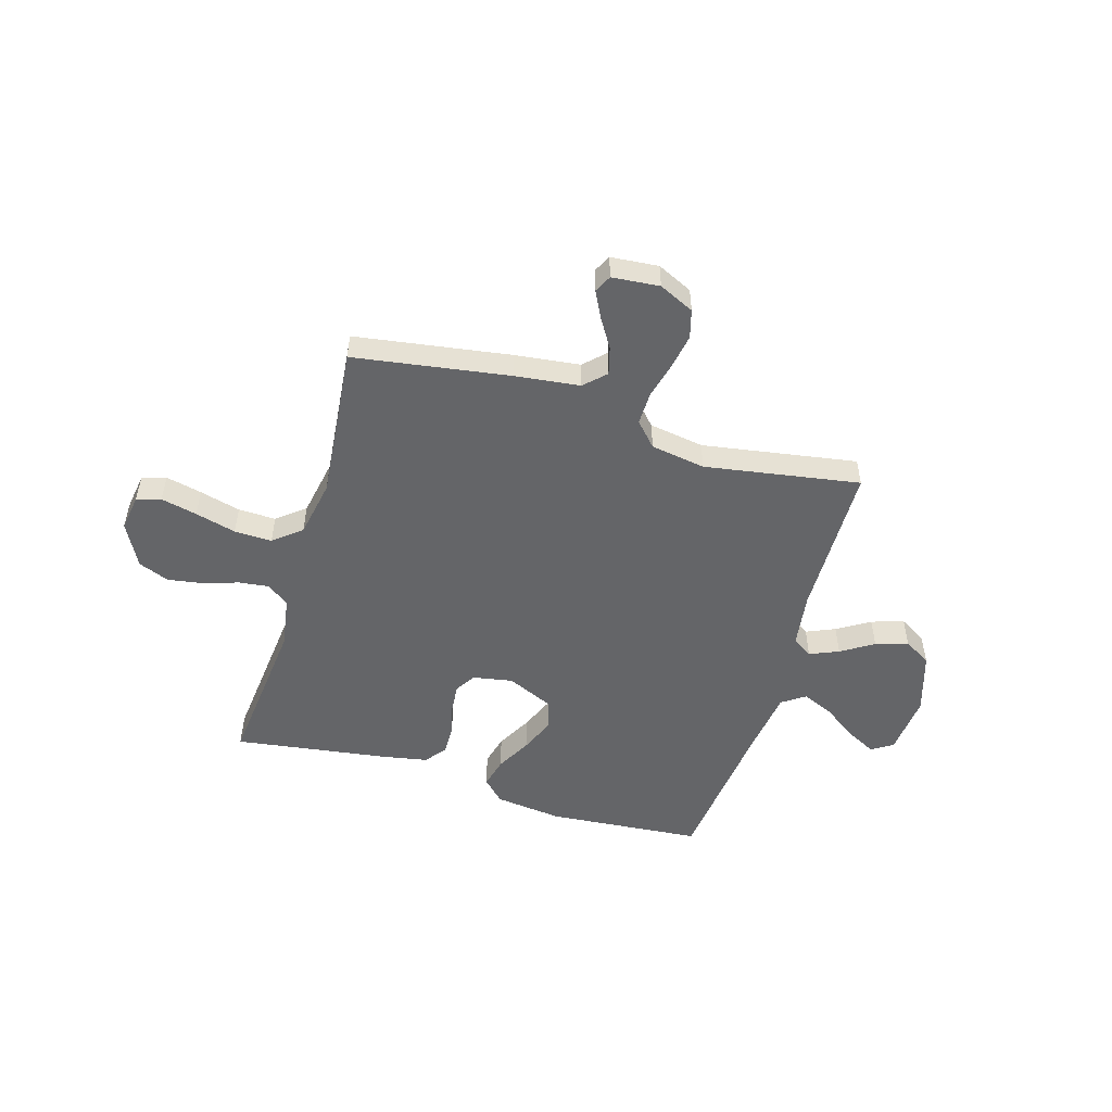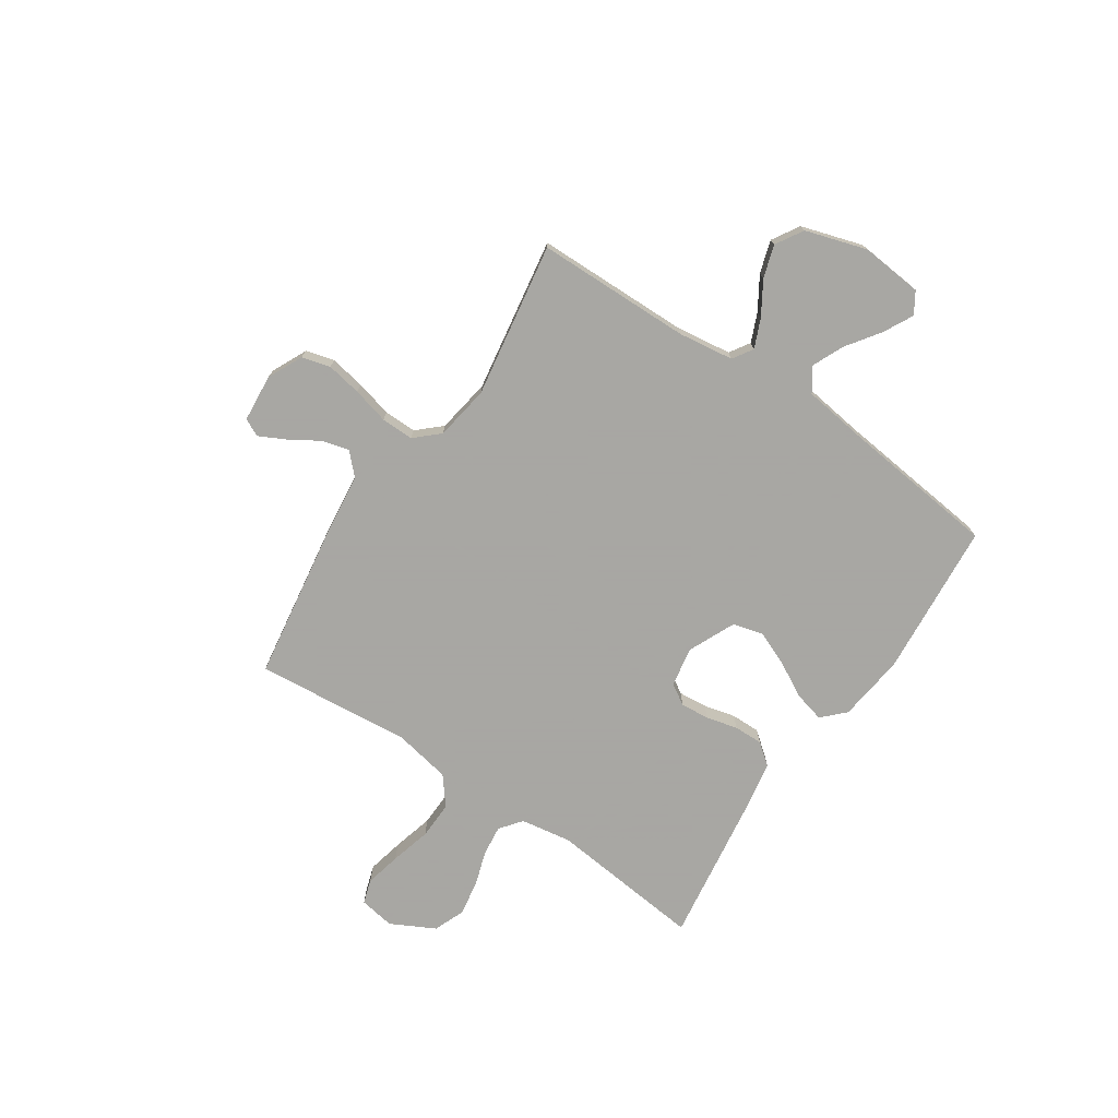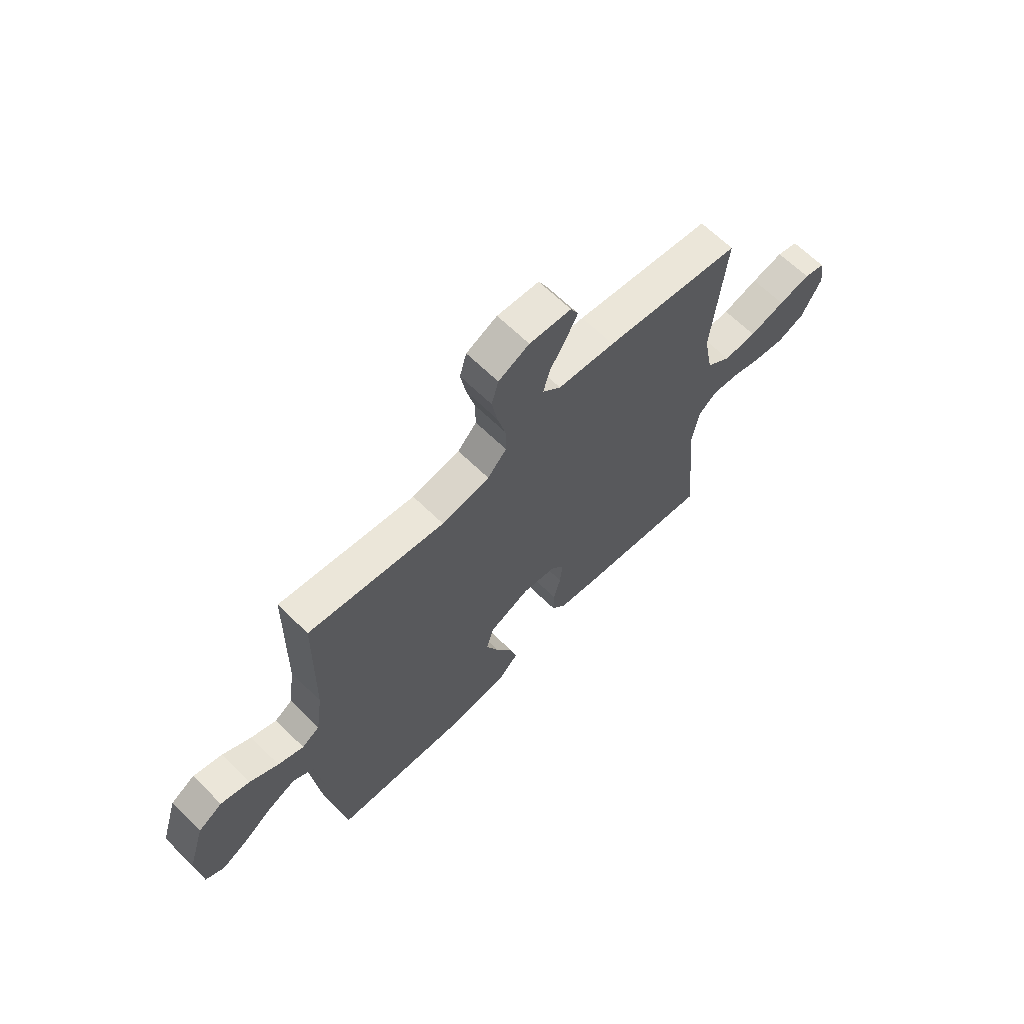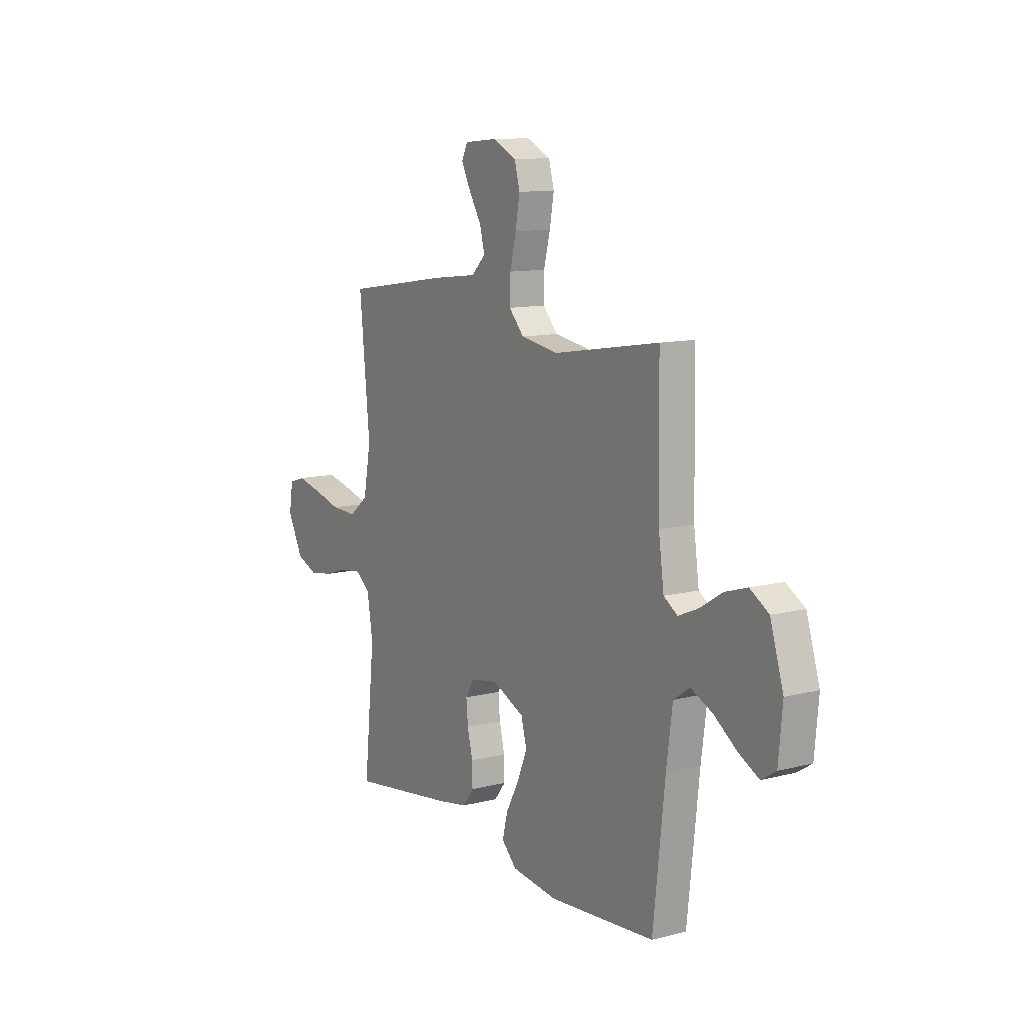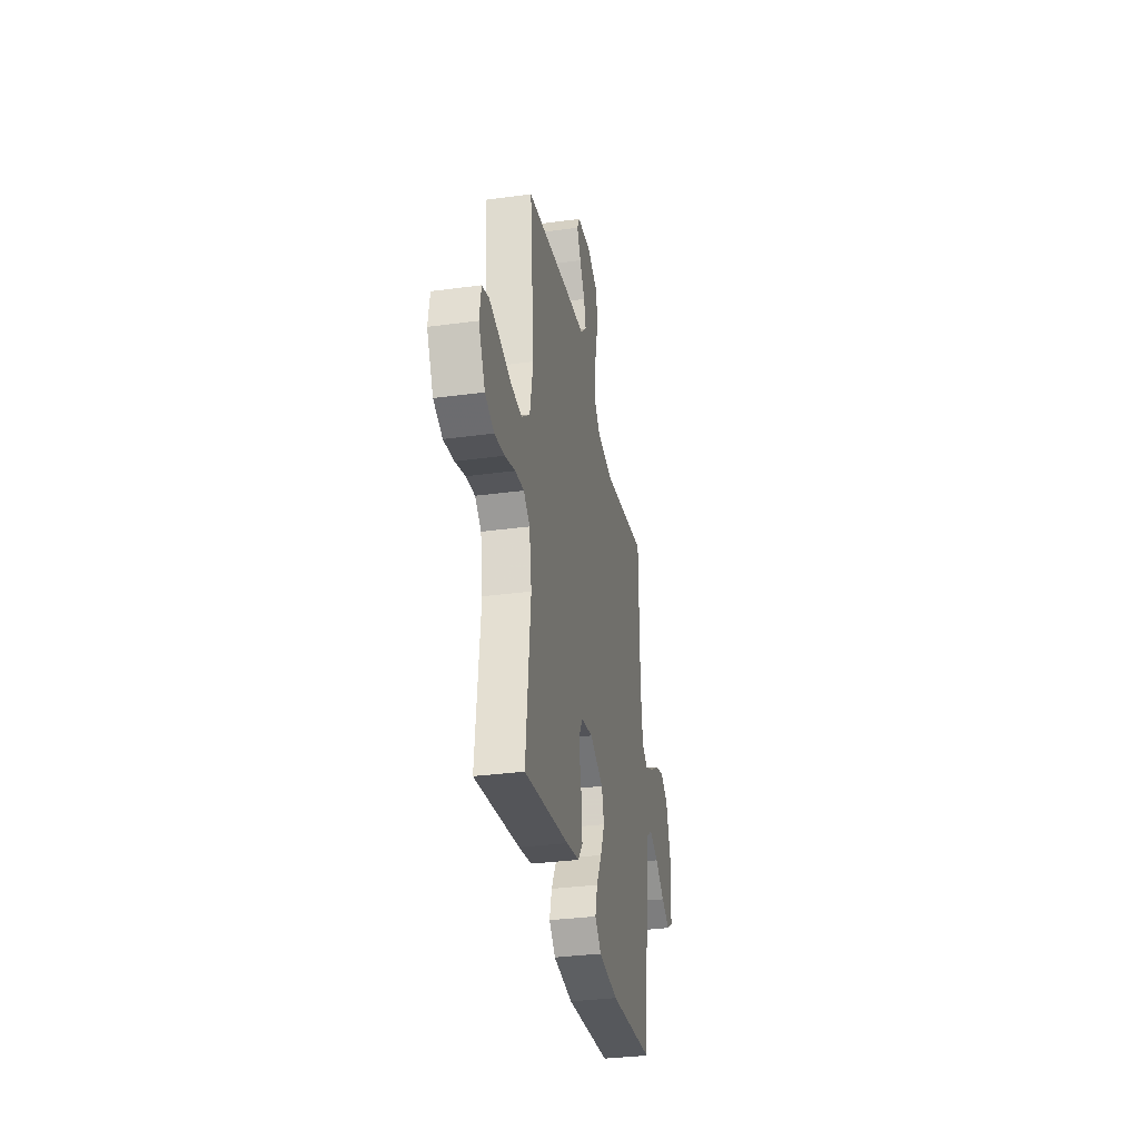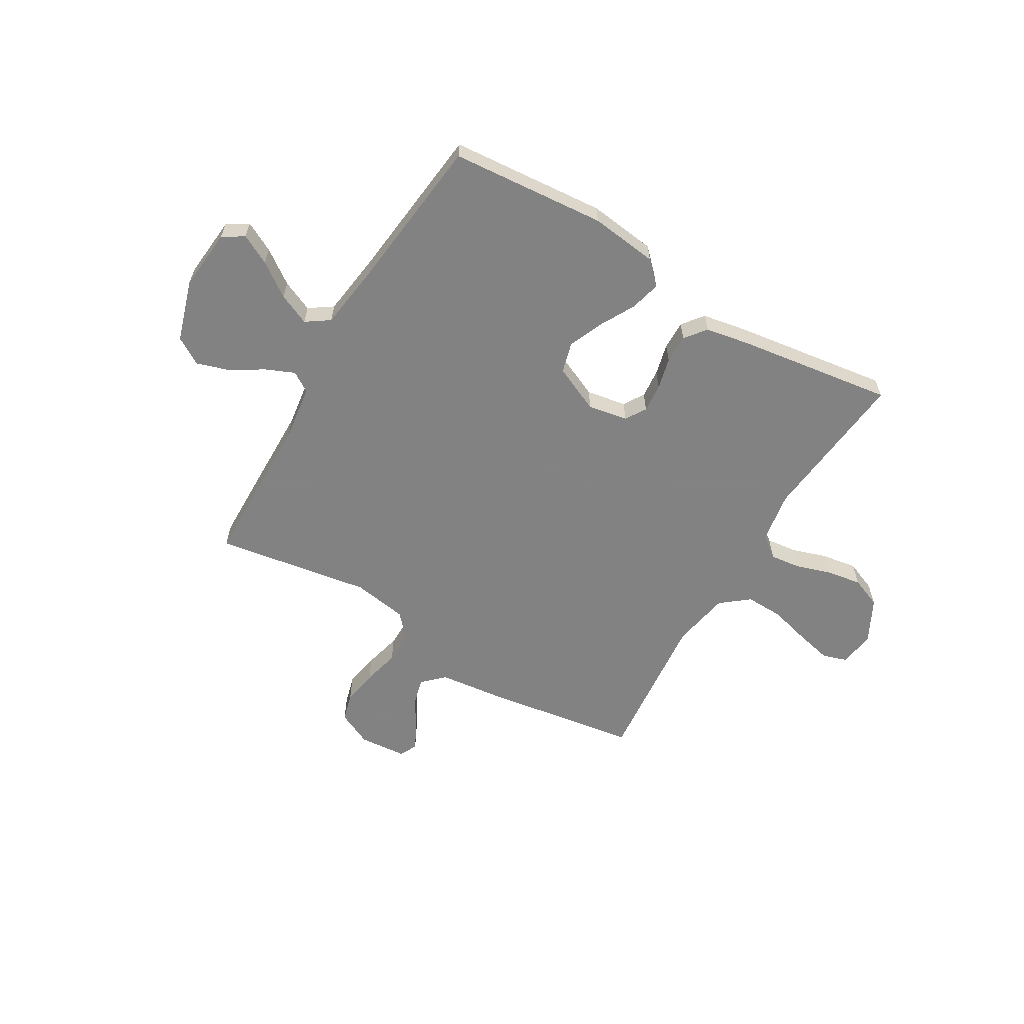
<metadata>
{"format":"obj","ext":"obj","renderer":"f3d","projection":"perspective","resolution":1024,"background":"white","views":[{"elev":-51.6,"azim":-16.5,"up":"+Y"},{"elev":-74.4,"azim":56.1,"up":"+Y"},{"elev":65.2,"azim":134.6,"up":"+Z"},{"elev":11.3,"azim":58.1,"up":"+Z"},{"elev":-32.8,"azim":-79.3,"up":"+Z"},{"elev":-60.9,"azim":149.4,"up":"+Y"}]}
</metadata>
<code>
v -0.5 0.07 0.5
v -0.2 0.07 0.546
v -0.074 0.07 0.561
v -0.034 0.07 0.6
v -0.048 0.07 0.653
v -0.083 0.07 0.71
v -0.109 0.07 0.761
v -0.092 0.07 0.795
v 0 0.07 0.803
v 0.068 0.07 0.771
v 0.083 0.07 0.716
v 0.071 0.07 0.648
v 0.053 0.07 0.577
v 0.052 0.07 0.514
v 0.094 0.07 0.468
v 0.2 0.07 0.451
v 0.5 0.07 0.5
v 0.505 0.07 0.2
v 0.52 0.07 0.093
v 0.559 0.07 0.068
v 0.615 0.07 0.092
v 0.678 0.07 0.131
v 0.741 0.07 0.151
v 0.794 0.07 0.119
v 0.831 0.07 0
v 0.82 0.07 -0.119
v 0.779 0.07 -0.145
v 0.721 0.07 -0.115
v 0.656 0.07 -0.069
v 0.595 0.07 -0.042
v 0.55 0.07 -0.073
v 0.533 0.07 -0.2
v 0.5 0.07 -0.5
v 0.2 0.07 -0.525
v 0.069 0.07 -0.509
v 0.027 0.07 -0.467
v 0.042 0.07 -0.408
v 0.079 0.07 -0.34
v 0.107 0.07 -0.273
v 0.091 0.07 -0.214
v 0 0.07 -0.173
v -0.077 0.07 -0.187
v -0.102 0.07 -0.227
v -0.097 0.07 -0.283
v -0.082 0.07 -0.344
v -0.081 0.07 -0.4
v -0.113 0.07 -0.441
v -0.2 0.07 -0.457
v -0.5 0.07 -0.5
v -0.469 0.07 -0.2
v -0.485 0.07 -0.102
v -0.527 0.07 -0.069
v -0.586 0.07 -0.076
v -0.654 0.07 -0.098
v -0.722 0.07 -0.109
v -0.782 0.07 -0.085
v -0.826 0.07 0
v -0.815 0.07 0.069
v -0.768 0.07 0.084
v -0.698 0.07 0.068
v -0.619 0.07 0.047
v -0.546 0.07 0.045
v -0.492 0.07 0.088
v -0.471 0.07 0.2
v -0.5 0 0.5
v -0.2 0 0.546
v -0.074 0 0.561
v -0.034 0 0.6
v -0.048 0 0.653
v -0.083 0 0.71
v -0.109 0 0.761
v -0.092 0 0.795
v 0 0 0.803
v 0.068 0 0.771
v 0.083 0 0.716
v 0.071 0 0.648
v 0.053 0 0.577
v 0.052 0 0.514
v 0.094 0 0.468
v 0.2 0 0.451
v 0.5 0 0.5
v 0.505 0 0.2
v 0.52 0 0.093
v 0.559 0 0.068
v 0.615 0 0.092
v 0.678 0 0.131
v 0.741 0 0.151
v 0.794 0 0.119
v 0.831 0 0
v 0.82 0 -0.119
v 0.779 0 -0.145
v 0.721 0 -0.115
v 0.656 0 -0.069
v 0.595 0 -0.042
v 0.55 0 -0.073
v 0.533 0 -0.2
v 0.5 0 -0.5
v 0.2 0 -0.525
v 0.069 0 -0.509
v 0.027 0 -0.467
v 0.042 0 -0.408
v 0.079 0 -0.34
v 0.107 0 -0.273
v 0.091 0 -0.214
v 0 0 -0.173
v -0.077 0 -0.187
v -0.102 0 -0.227
v -0.097 0 -0.283
v -0.082 0 -0.344
v -0.081 0 -0.4
v -0.113 0 -0.441
v -0.2 0 -0.457
v -0.5 0 -0.5
v -0.469 0 -0.2
v -0.485 0 -0.102
v -0.527 0 -0.069
v -0.586 0 -0.076
v -0.654 0 -0.098
v -0.722 0 -0.109
v -0.782 0 -0.085
v -0.826 0 0
v -0.815 0 0.069
v -0.768 0 0.084
v -0.698 0 0.068
v -0.619 0 0.047
v -0.546 0 0.045
v -0.492 0 0.088
v -0.471 0 0.2
f 59 60 61
f 58 59 61
f 57 58 61
f 56 57 61
f 55 56 61
f 54 55 61
f 53 54 61
f 52 53 61 62
f 51 52 62 63
f 48 49 50
f 47 48 50
f 46 47 50
f 45 46 50
f 44 45 50
f 51 63 64
f 50 51 64
f 44 50 64
f 43 44 64
f 36 37 38
f 35 36 38
f 34 35 38
f 33 34 38
f 32 33 38
f 31 32 38 39
f 30 31 39 40
f 27 28 29
f 26 27 29
f 25 26 29
f 24 25 29
f 23 24 29
f 22 23 29
f 21 22 29
f 20 21 29 30
f 30 40 41
f 20 30 41
f 19 20 41
f 16 17 18
f 19 41 42
f 18 19 42
f 16 18 42
f 15 16 42
f 11 12 13
f 10 11 13
f 9 10 13
f 8 9 13
f 7 8 13
f 6 7 13
f 5 6 13
f 4 5 13 14
f 1 2 3
f 64 1 3
f 43 64 3
f 42 43 3
f 15 42 3
f 14 15 3
f 3 4 14
f 125 124 123
f 125 123 122
f 125 122 121
f 125 121 120
f 125 120 119
f 125 119 118
f 125 118 117
f 126 125 117 116
f 127 126 116 115
f 114 113 112
f 114 112 111
f 114 111 110
f 114 110 109
f 114 109 108
f 128 127 115
f 128 115 114
f 128 114 108
f 128 108 107
f 102 101 100
f 102 100 99
f 102 99 98
f 102 98 97
f 102 97 96
f 103 102 96 95
f 104 103 95 94
f 93 92 91
f 93 91 90
f 93 90 89
f 93 89 88
f 93 88 87
f 93 87 86
f 93 86 85
f 94 93 85 84
f 105 104 94
f 105 94 84
f 105 84 83
f 82 81 80
f 106 105 83
f 106 83 82
f 106 82 80
f 106 80 79
f 77 76 75
f 77 75 74
f 77 74 73
f 77 73 72
f 77 72 71
f 77 71 70
f 77 70 69
f 78 77 69 68
f 67 66 65
f 67 65 128
f 67 128 107
f 67 107 106
f 67 106 79
f 67 79 78
f 78 68 67
f 1 65 66 2
f 2 66 67 3
f 3 67 68 4
f 4 68 69 5
f 5 69 70 6
f 6 70 71 7
f 7 71 72 8
f 8 72 73 9
f 9 73 74 10
f 10 74 75 11
f 11 75 76 12
f 12 76 77 13
f 13 77 78 14
f 14 78 79 15
f 15 79 80 16
f 16 80 81 17
f 17 81 82 18
f 18 82 83 19
f 19 83 84 20
f 20 84 85 21
f 21 85 86 22
f 22 86 87 23
f 23 87 88 24
f 24 88 89 25
f 25 89 90 26
f 26 90 91 27
f 27 91 92 28
f 28 92 93 29
f 29 93 94 30
f 30 94 95 31
f 31 95 96 32
f 32 96 97 33
f 33 97 98 34
f 34 98 99 35
f 35 99 100 36
f 36 100 101 37
f 37 101 102 38
f 38 102 103 39
f 39 103 104 40
f 40 104 105 41
f 41 105 106 42
f 42 106 107 43
f 43 107 108 44
f 44 108 109 45
f 45 109 110 46
f 46 110 111 47
f 47 111 112 48
f 48 112 113 49
f 49 113 114 50
f 50 114 115 51
f 51 115 116 52
f 52 116 117 53
f 53 117 118 54
f 54 118 119 55
f 55 119 120 56
f 56 120 121 57
f 57 121 122 58
f 58 122 123 59
f 59 123 124 60
f 60 124 125 61
f 61 125 126 62
f 62 126 127 63
f 63 127 128 64
f 64 128 65 1

</code>
